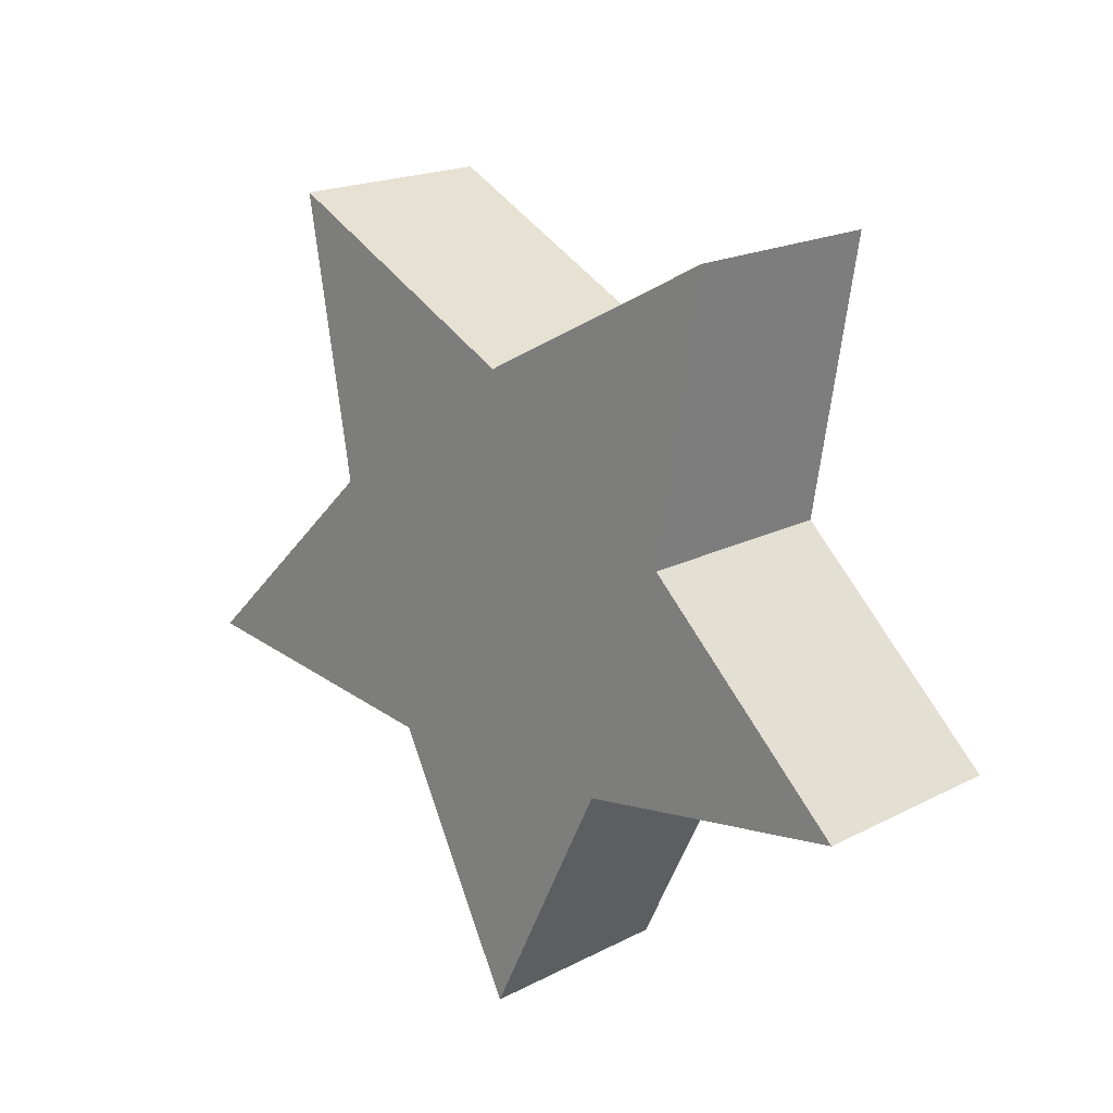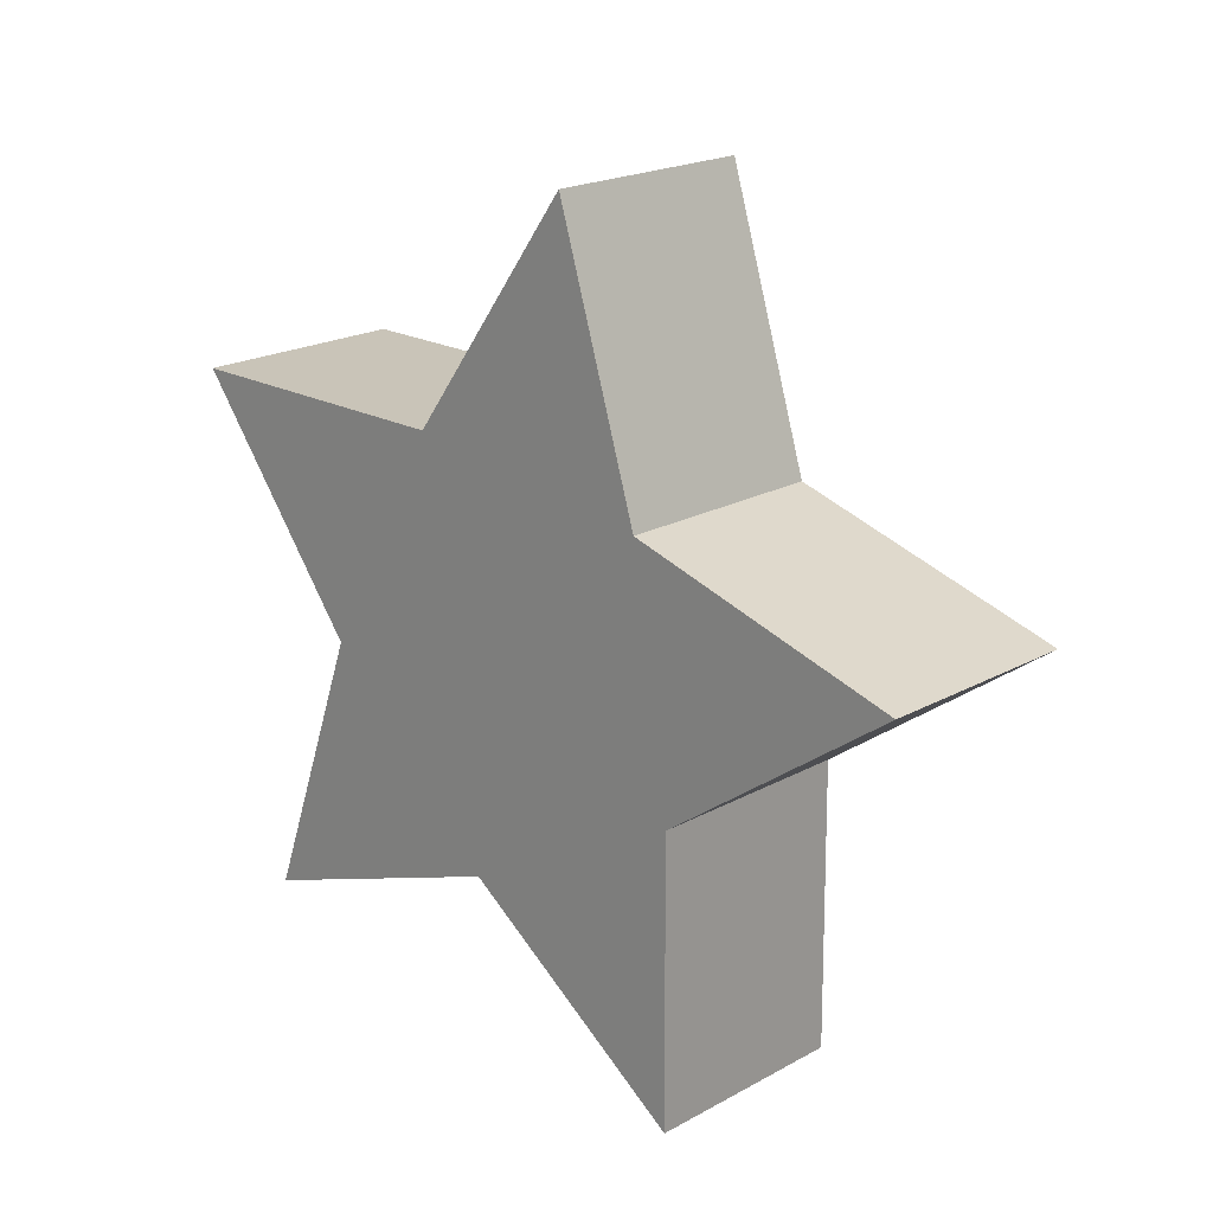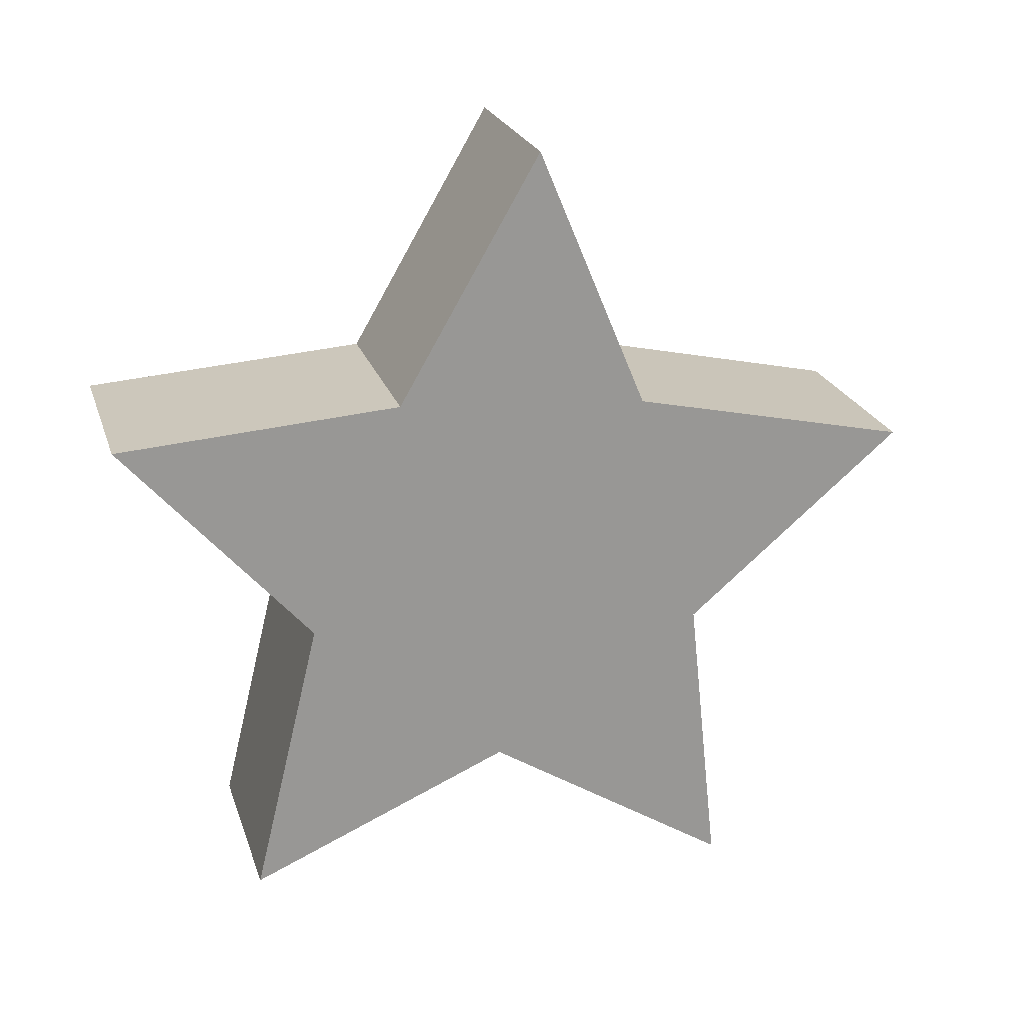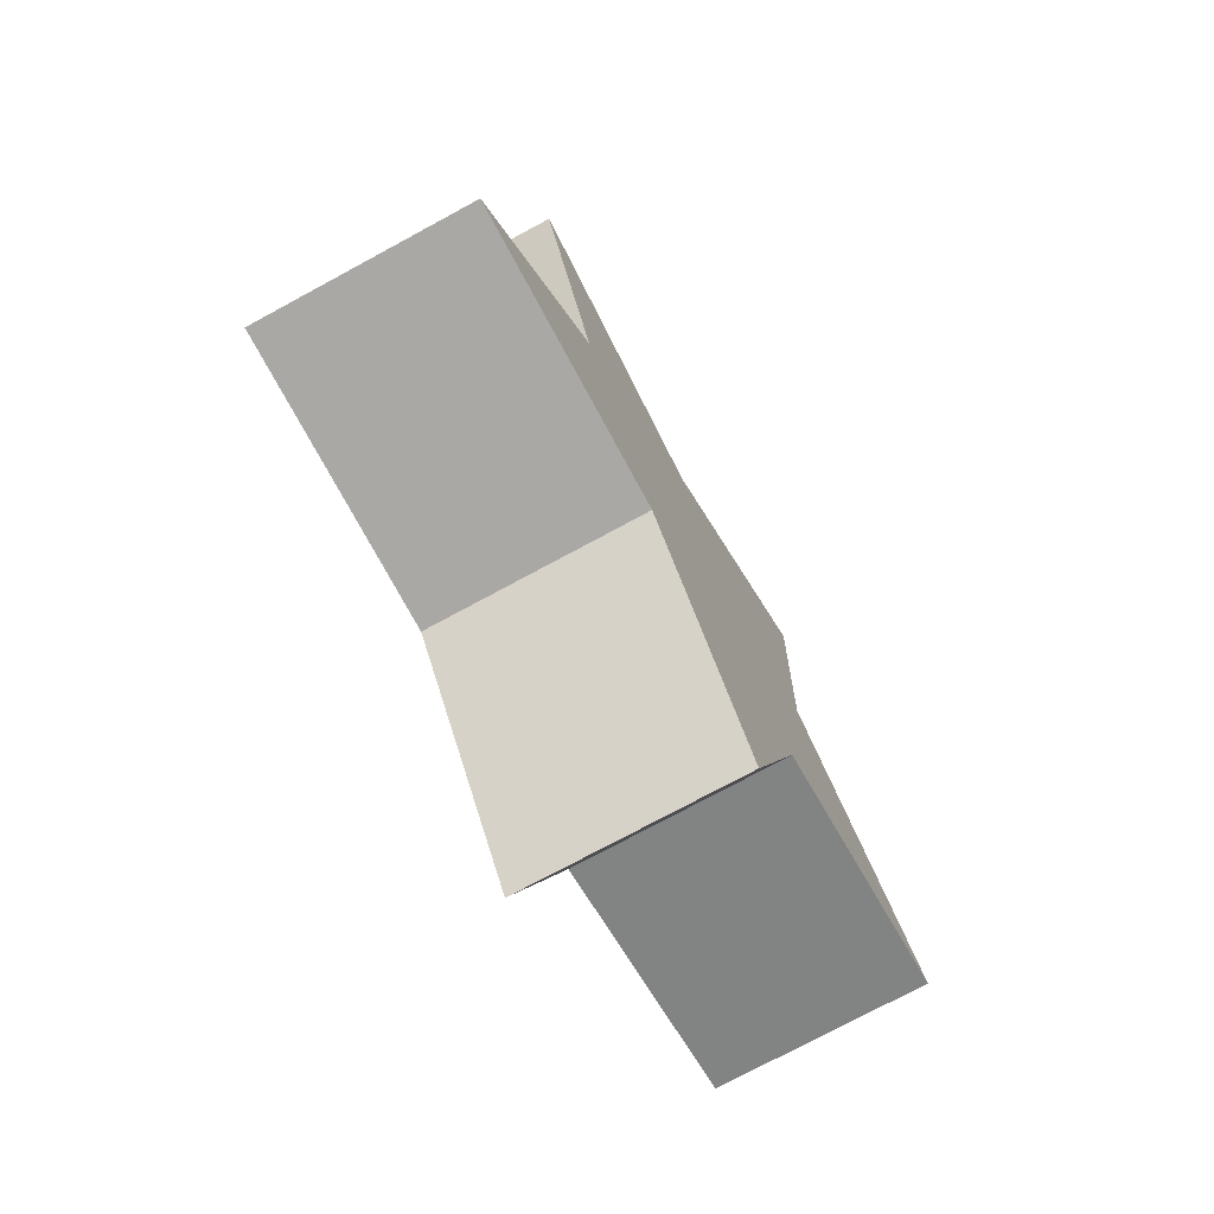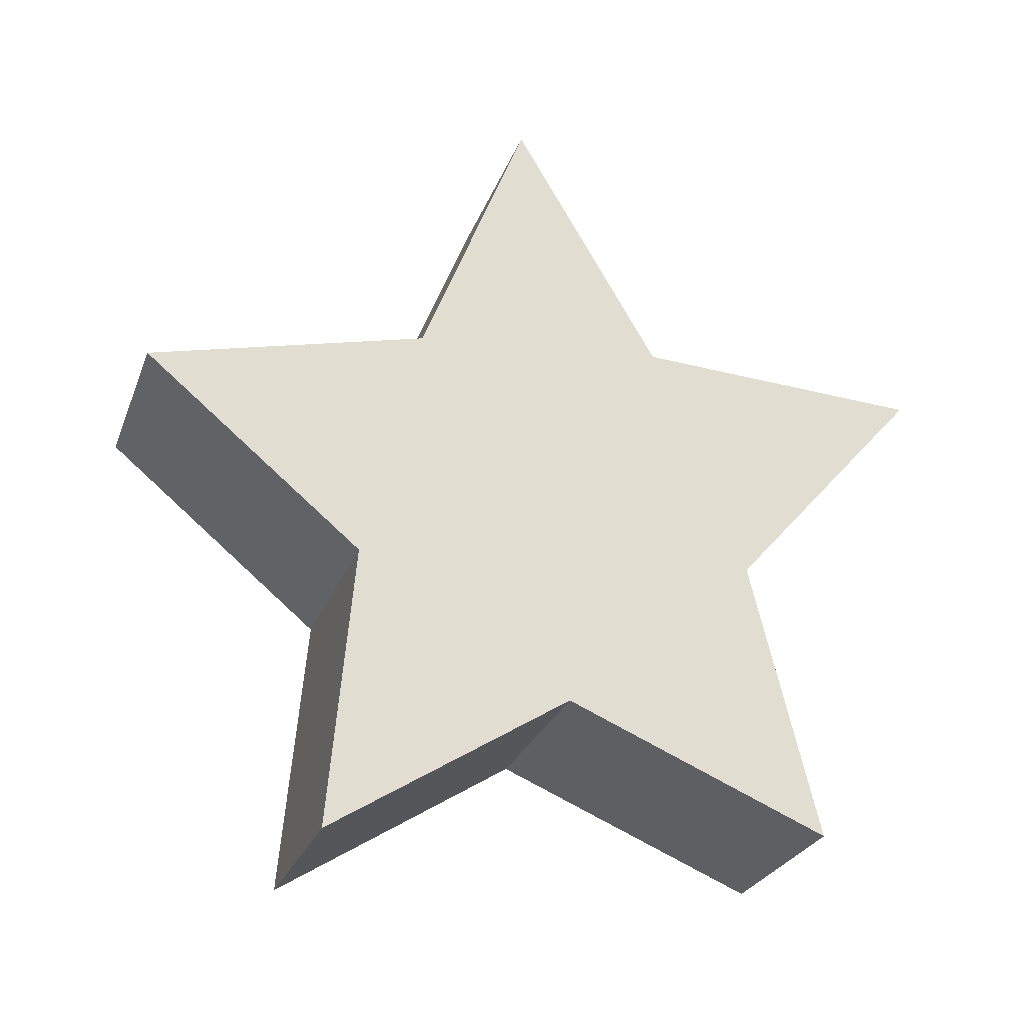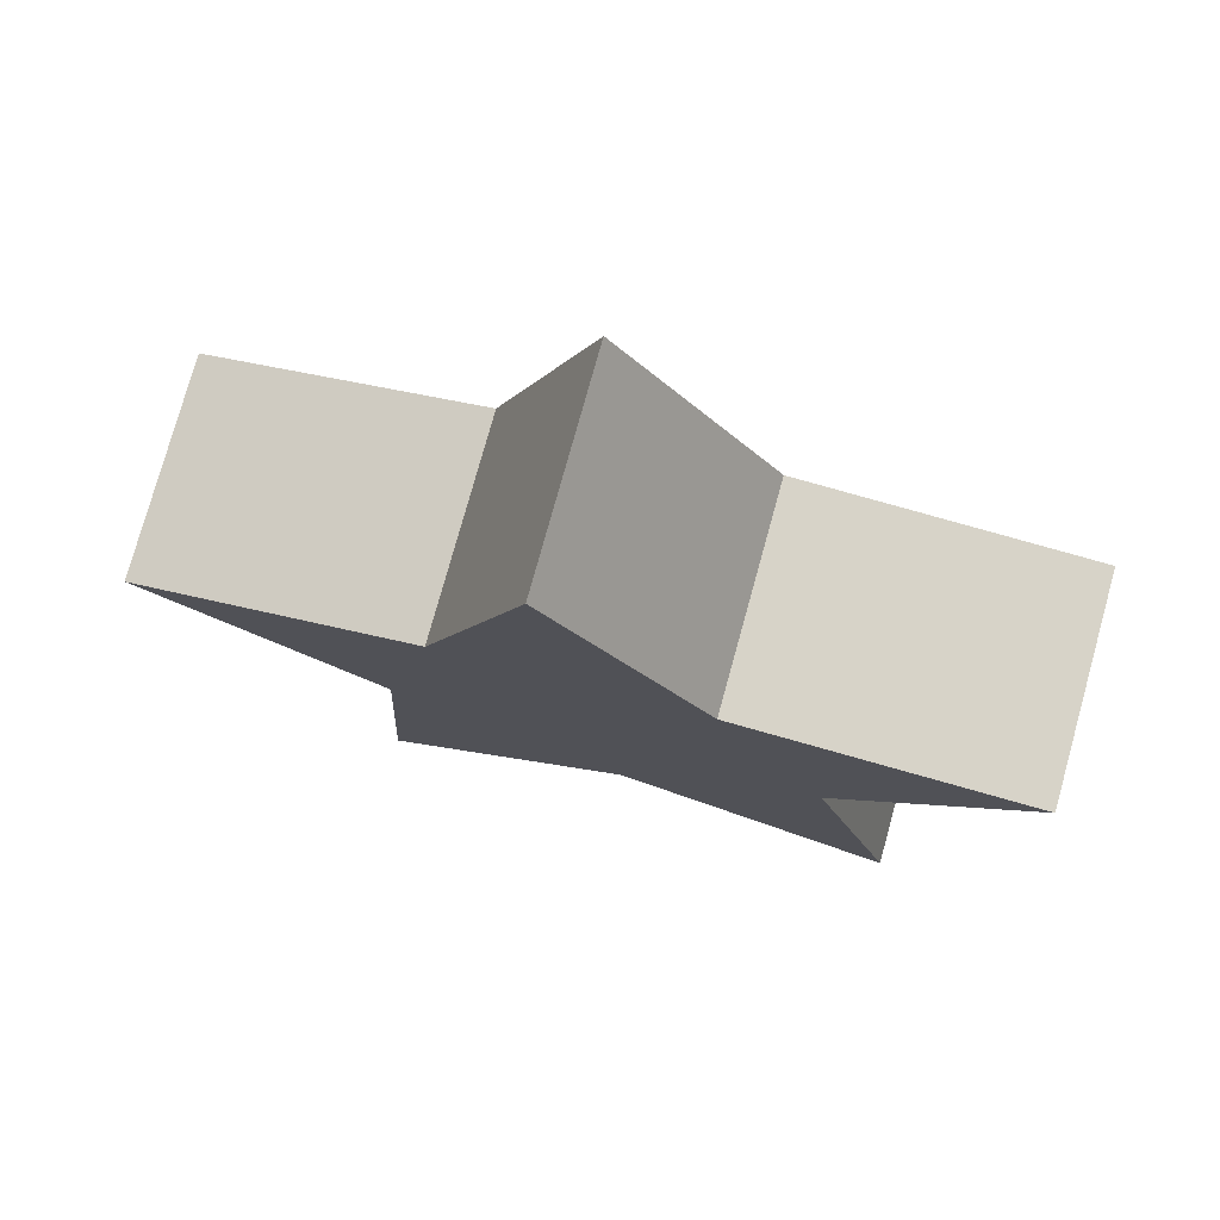
<metadata>
{"format":"obj","ext":"obj","renderer":"f3d","projection":"perspective","resolution":1024,"background":"white","views":[{"elev":-16.2,"azim":-44.5,"up":"+Z"},{"elev":24.8,"azim":-70.4,"up":"+Y"},{"elev":46.3,"azim":68.9,"up":"+Z"},{"elev":-16.9,"azim":11.7,"up":"+Z"},{"elev":-29.4,"azim":49.1,"up":"+Y"},{"elev":72.8,"azim":81.7,"up":"+Y"}]}
</metadata>
<code>
v 0.4891 23.98 -0.2976
v 0.02251 24.02 -0.5037
v 0.6835 23.87 -0.7576
v 0.217 23.91 -0.9636
v 0.8945 24.39 -1.143
v 0.4279 24.43 -1.349
v 0.6226 24.42 -0.5218
v 0.156 24.46 -0.7278
v 0.5157 25 -0.1773
v 0.04913 25.04 -0.3834
v 0.3771 24.36 0.02382
v -0.08947 24.4 -0.1822
v 0.1001 24.2 0.6223
v -0.3665 24.24 0.4163
v 0.2863 23.78 0.1252
v -0.1802 23.82 -0.08085
v 0.222 23.1 0.1506
v -0.2445 23.14 -0.05538
v 0.4757 23.48 -0.3578
v 0.009194 23.51 -0.5638
v 0.713 23.22 -0.9406
v 0.2465 23.26 -1.147
f 3 1 21
f 1 3 5
f 1 5 7
f 1 7 9
f 1 9 11
f 1 11 13
f 1 13 15
f 1 15 17
f 1 17 19
f 1 19 21
f 4 3 21 22
f 3 4 6 5
f 5 6 8 7
f 7 8 10 9
f 9 10 12 11
f 11 12 14 13
f 13 14 16 15
f 15 16 18 17
f 17 18 20 19
f 19 20 22 21
f 2 4 22
f 4 2 6
f 6 2 8
f 8 2 10
f 10 2 12
f 12 2 14
f 14 2 16
f 16 2 18
f 18 2 20
f 20 2 22

</code>
